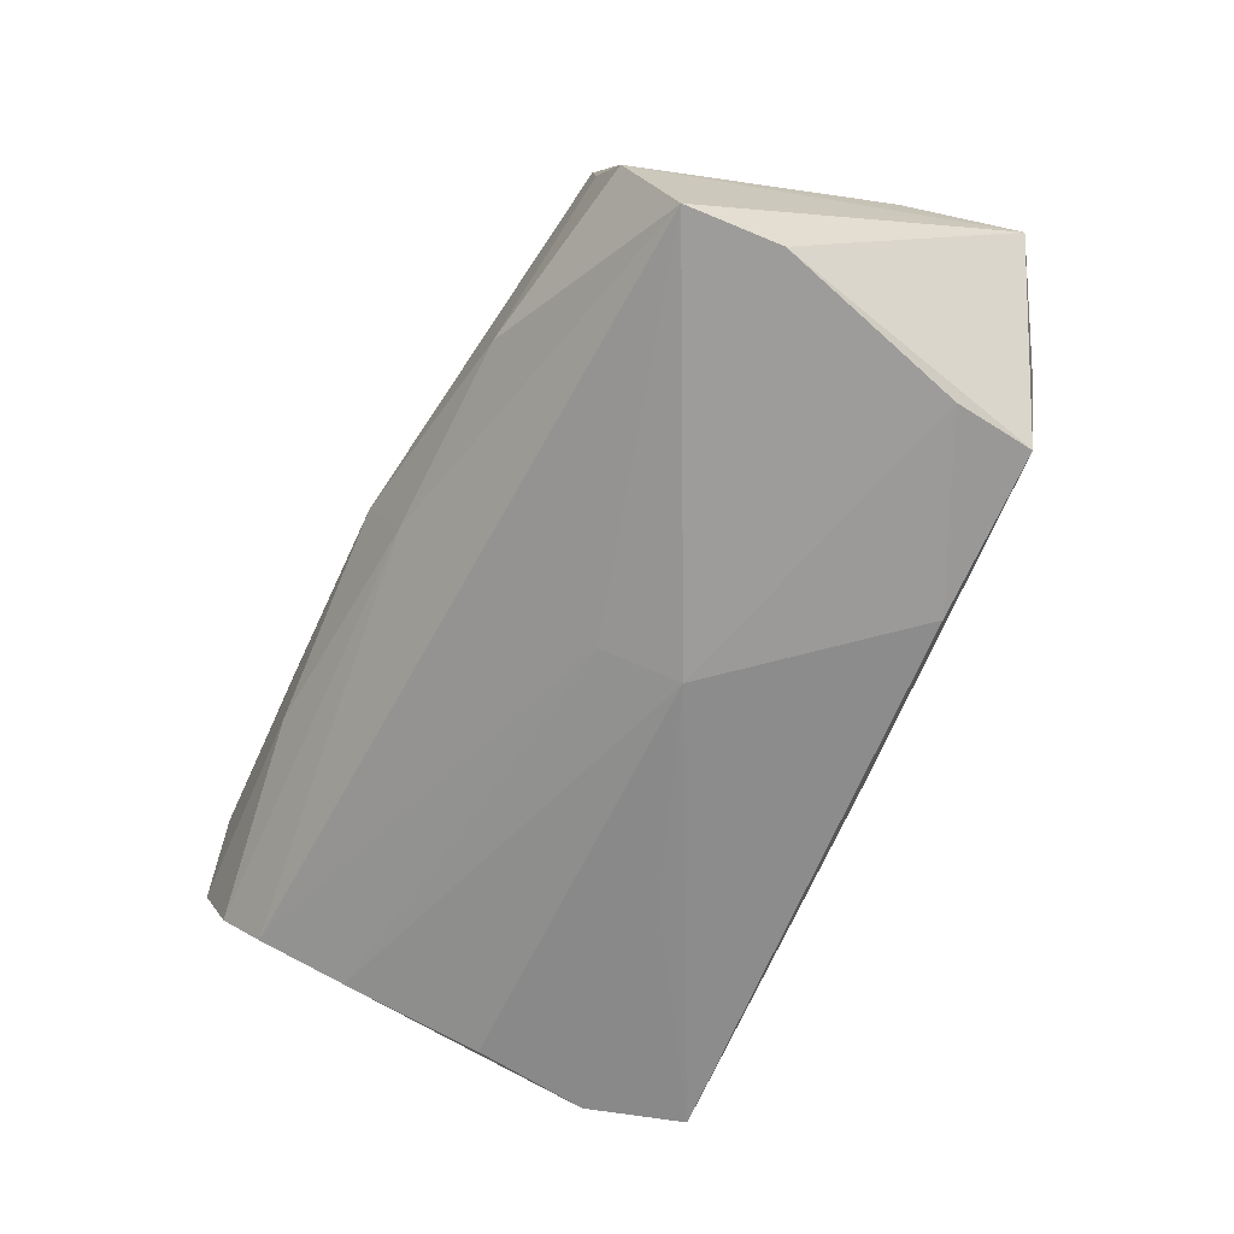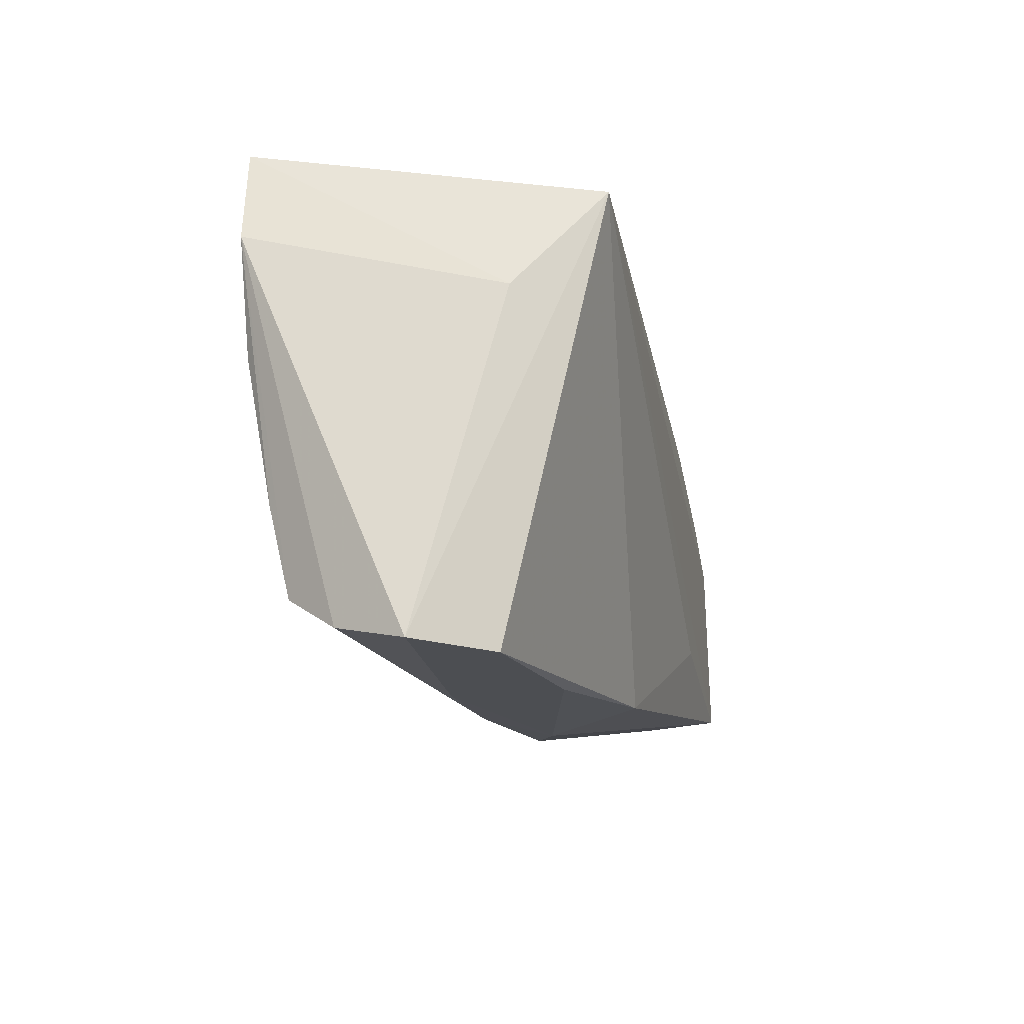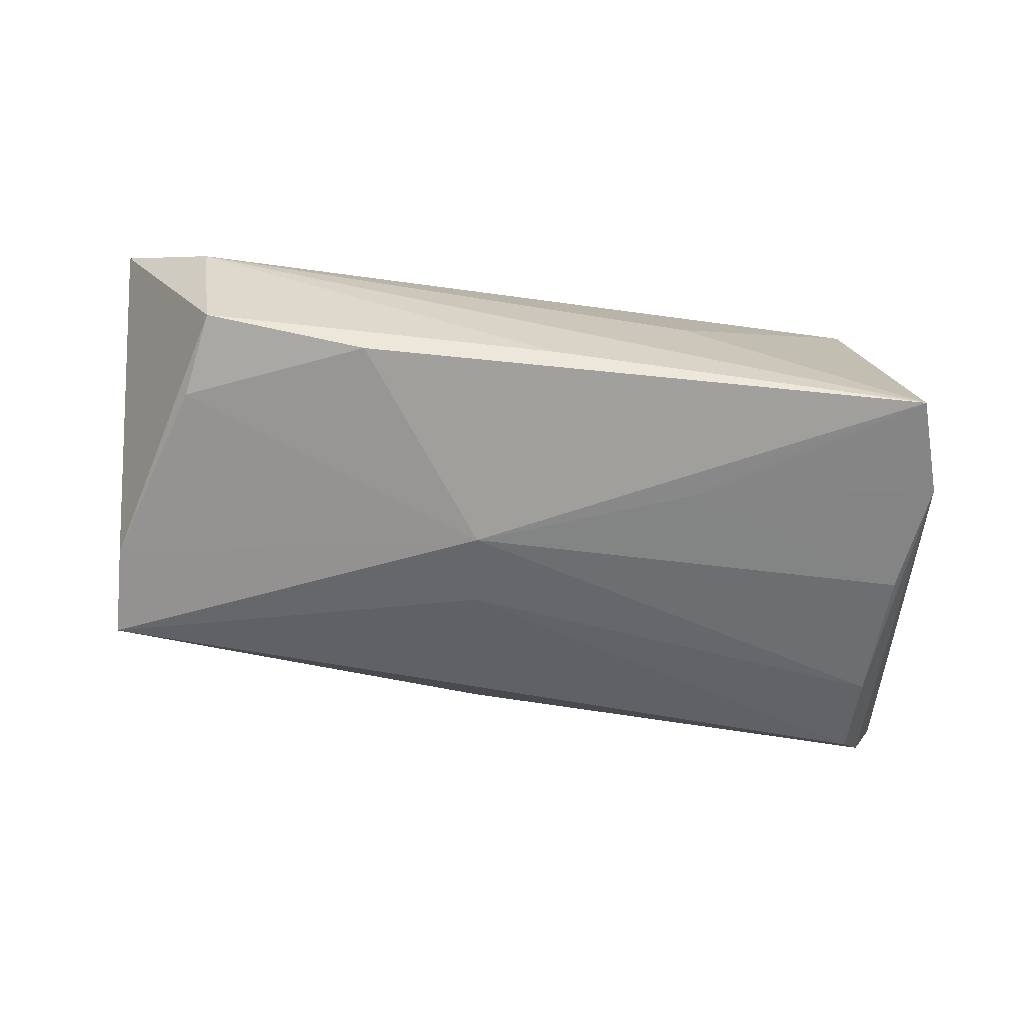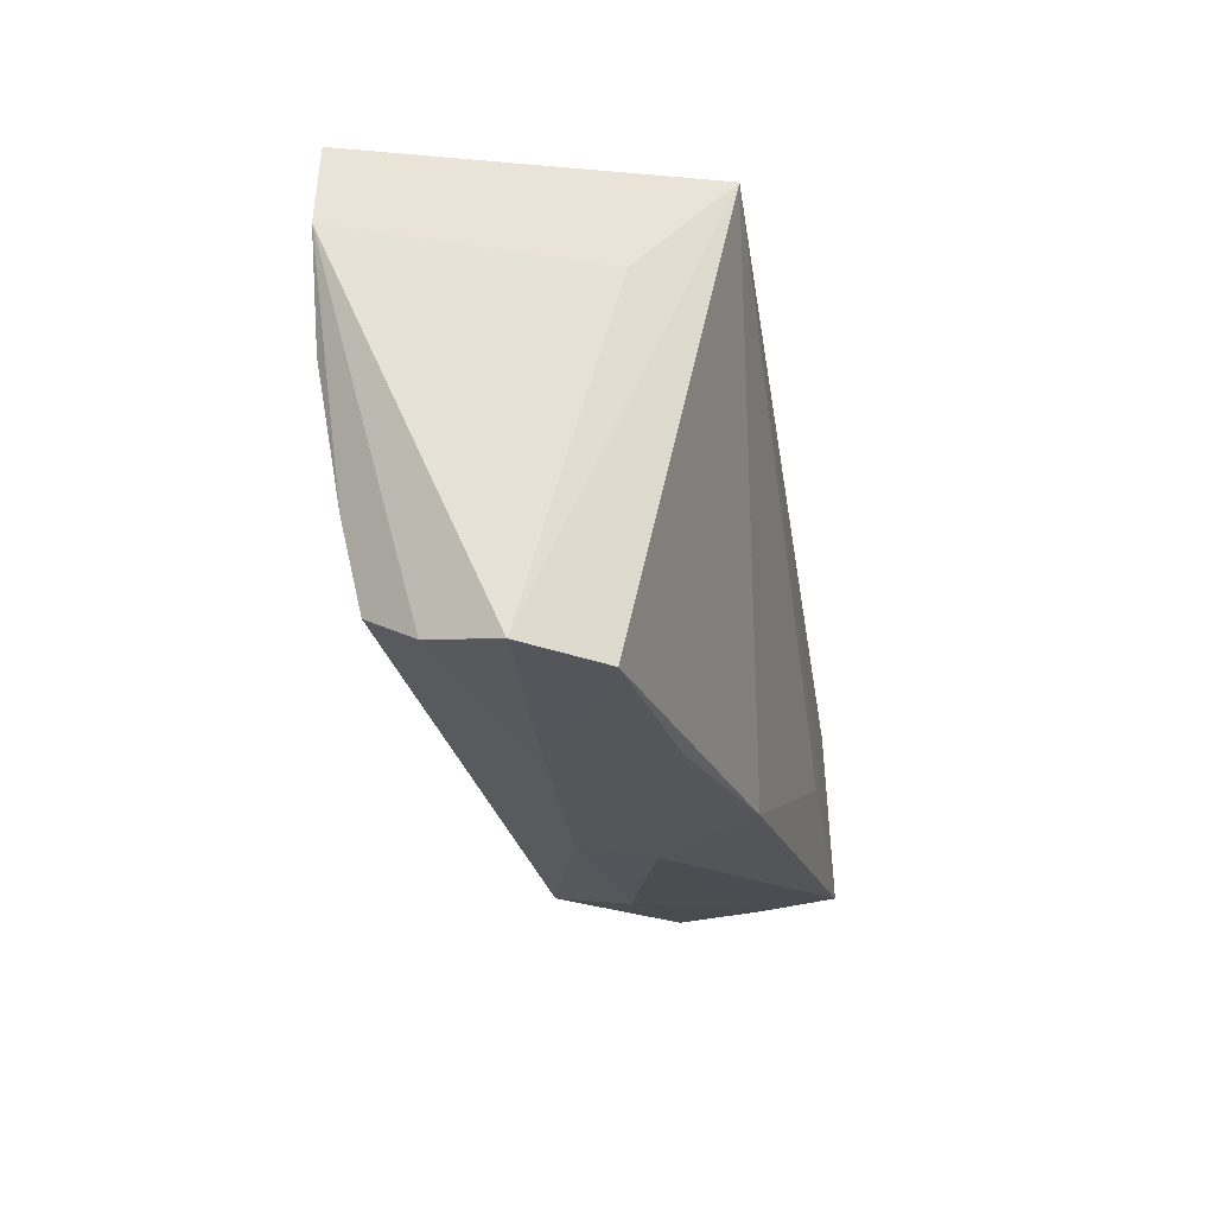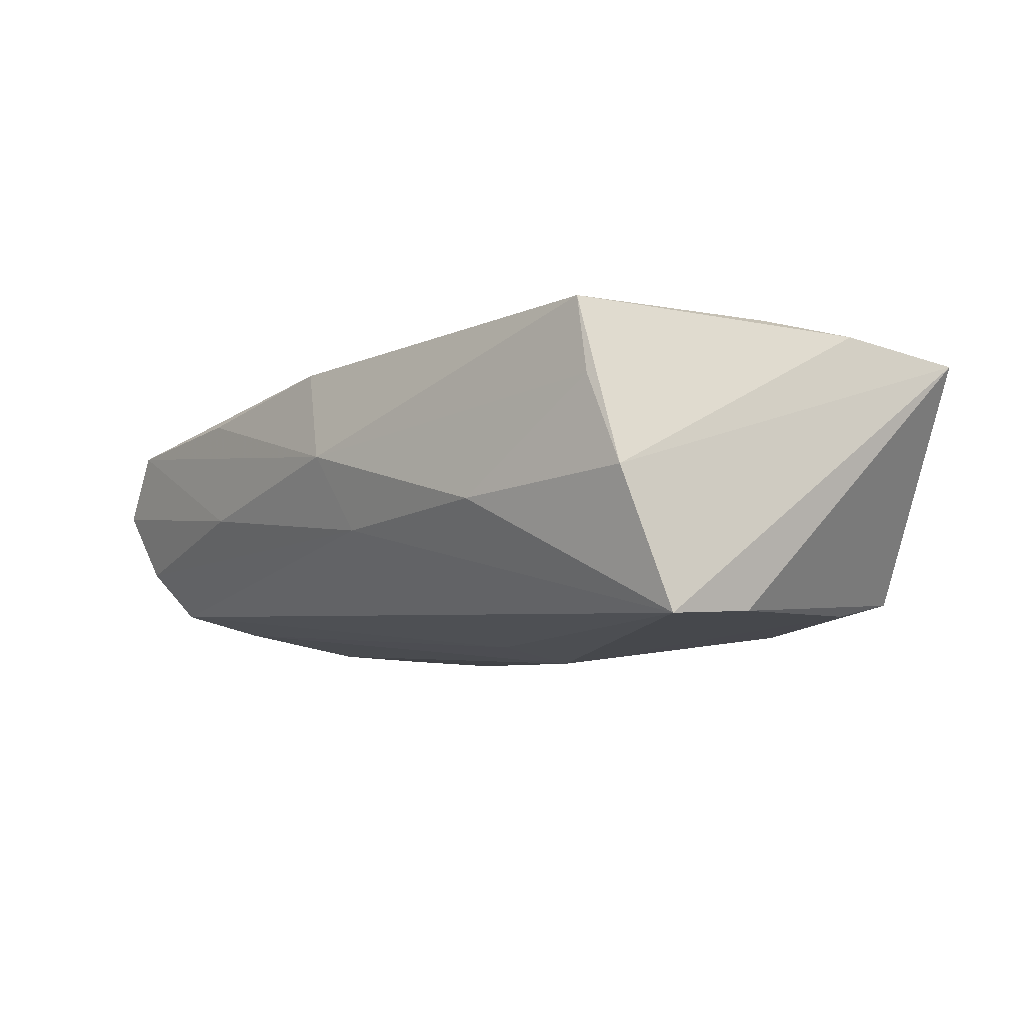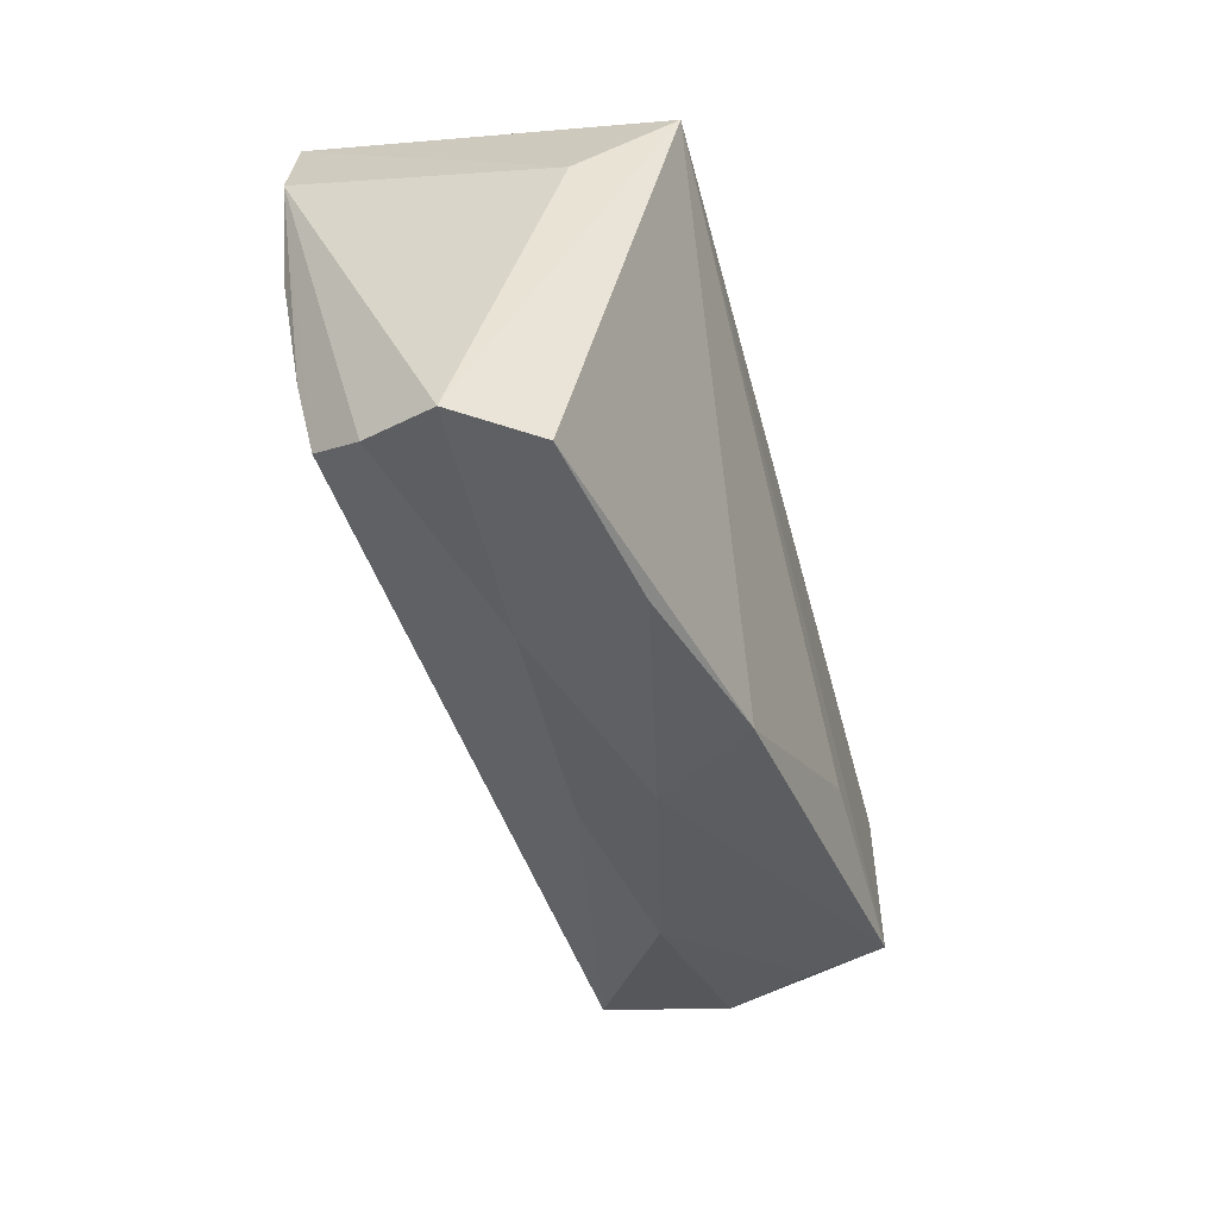
<metadata>
{"format":"obj","ext":"obj","renderer":"f3d","projection":"perspective","resolution":1024,"background":"white","views":[{"elev":-63.9,"azim":65.7,"up":"+Z"},{"elev":-16.8,"azim":-77.6,"up":"+Y"},{"elev":-64.6,"azim":173.2,"up":"+Z"},{"elev":-25.9,"azim":-80.0,"up":"+Y"},{"elev":-5.2,"azim":52.9,"up":"+Z"},{"elev":-45.2,"azim":-73.5,"up":"+Y"}]}
</metadata>
<code>
v 0.05323 0.009435 0.01726
v 0.04509 0.02838 0.003358
v -0.04927 0.01667 -0.02025
v 0.05168 -0.006313 -0.01557
v 0.006331 0.003609 -0.0211
v -0.05057 -0.029 -0.007763
v 0.04418 0.01661 -0.01555
v -0.04253 0.02112 0.0202
v 0.04863 -0.02268 0.0003439
v 0.02271 0.02611 -0.01762
v -0.04716 -0.02489 -0.01394
v 0.006296 0.0229 0.0157
v 0.04169 -0.02303 0.0202
v -0.0176 0.02746 -0.001761
v 0.003219 -0.02862 -0.004435
v -0.04708 -0.01421 -0.01651
v -0.02716 -0.0316 0.01177
v -0.0004953 0.02802 -0.01669
v -0.02604 -0.03159 -0.001427
v 0.04383 -0.02341 0.01102
v 0.05676 0.02306 0.01457
v 0.005447 -0.005905 -0.01901
v 0.02633 -0.02751 -0.002037
v -0.01987 0.01287 -0.02091
v -0.005456 -0.02975 0.0164
v 0.04232 0.02672 -0.01387
v -0.04566 0.02838 -0.02092
v 0.01986 -0.01755 0.0202
v -0.04838 0.008578 0.0102
v -0.05416 -0.03122 0.0007853
v -0.04729 0.002782 -0.01956
v -0.0004152 -0.03178 0.005098
v 0.04795 0.0003532 0.01899
v -0.04819 -0.03185 0.009224
v 0.05151 -0.01758 -0.01604
f 30 8 29
f 29 8 27
f 8 13 33
f 30 29 3
f 3 29 27
f 6 19 30
f 30 3 6
f 6 3 11
f 12 8 21
f 27 8 14
f 30 19 34
f 34 8 30
f 34 25 8
f 28 13 8
f 8 25 28
f 28 25 13
f 21 8 1
f 8 33 1
f 1 33 13
f 21 4 26
f 25 34 17
f 27 14 2
f 21 26 2
f 2 14 8
f 2 12 21
f 8 12 2
f 24 3 27
f 27 5 24
f 7 26 4
f 4 5 7
f 3 24 31
f 31 24 5
f 32 34 19
f 32 17 34
f 25 17 32
f 13 25 32
f 13 32 20
f 27 2 18
f 18 2 26
f 26 7 10
f 10 7 5
f 10 5 27
f 27 18 10
f 10 18 26
f 16 31 5
f 16 22 11
f 5 22 16
f 11 3 16
f 3 31 16
f 15 32 19
f 19 6 15
f 15 6 11
f 9 1 13
f 13 20 9
f 21 1 9
f 11 22 35
f 35 22 5
f 35 15 11
f 35 5 4
f 35 4 21
f 21 9 35
f 23 20 32
f 23 9 20
f 32 15 23
f 23 35 9
f 15 35 23

</code>
